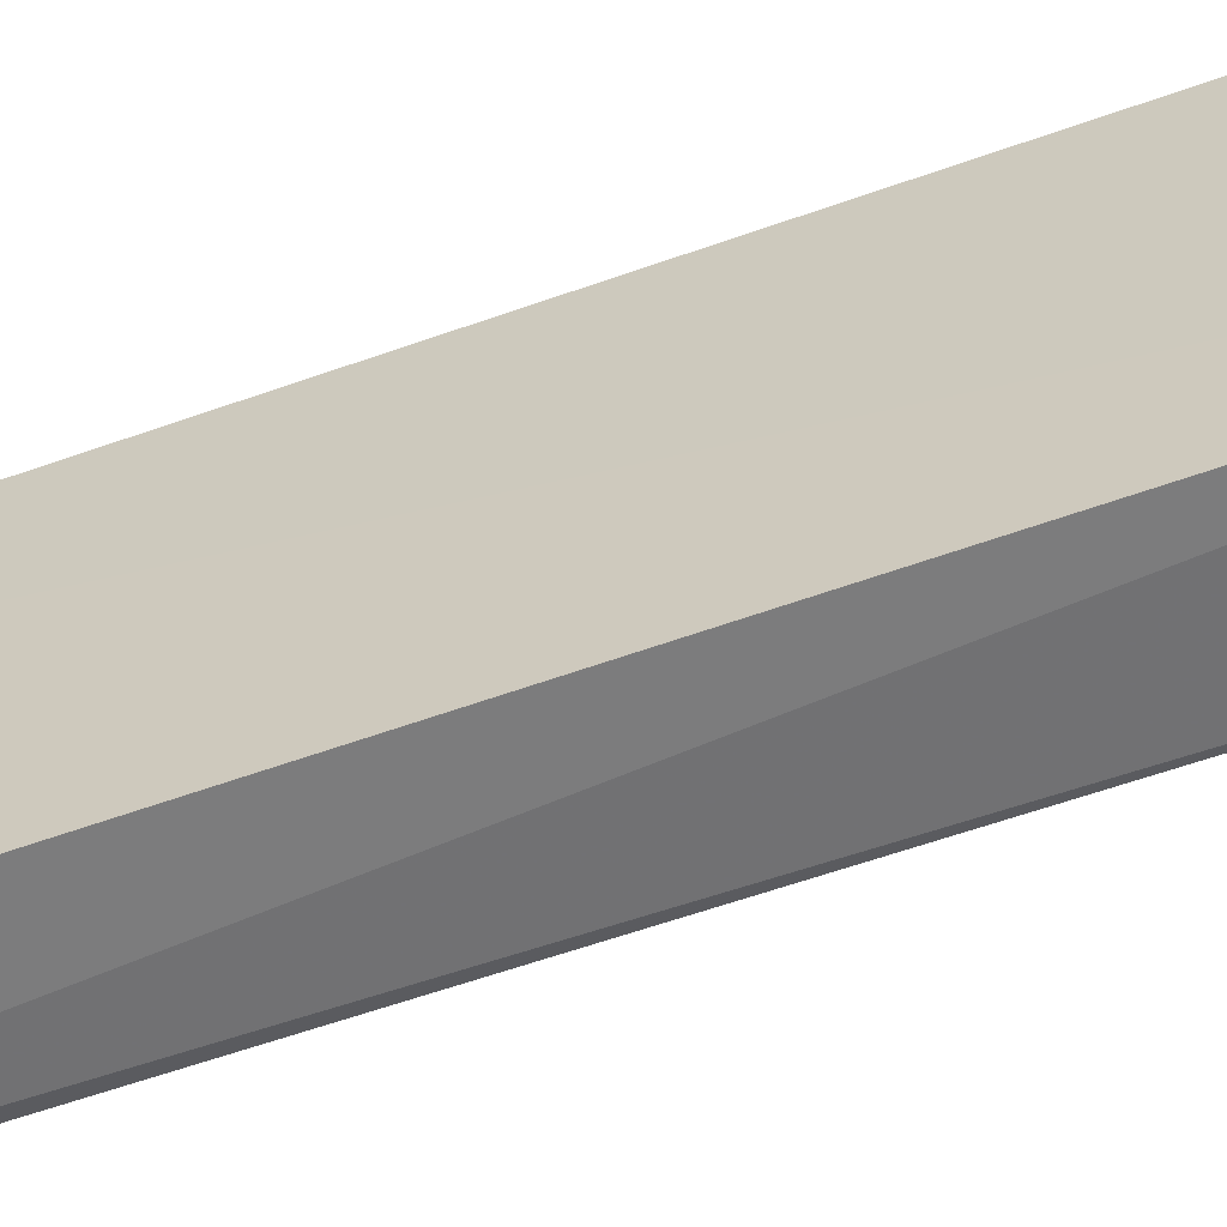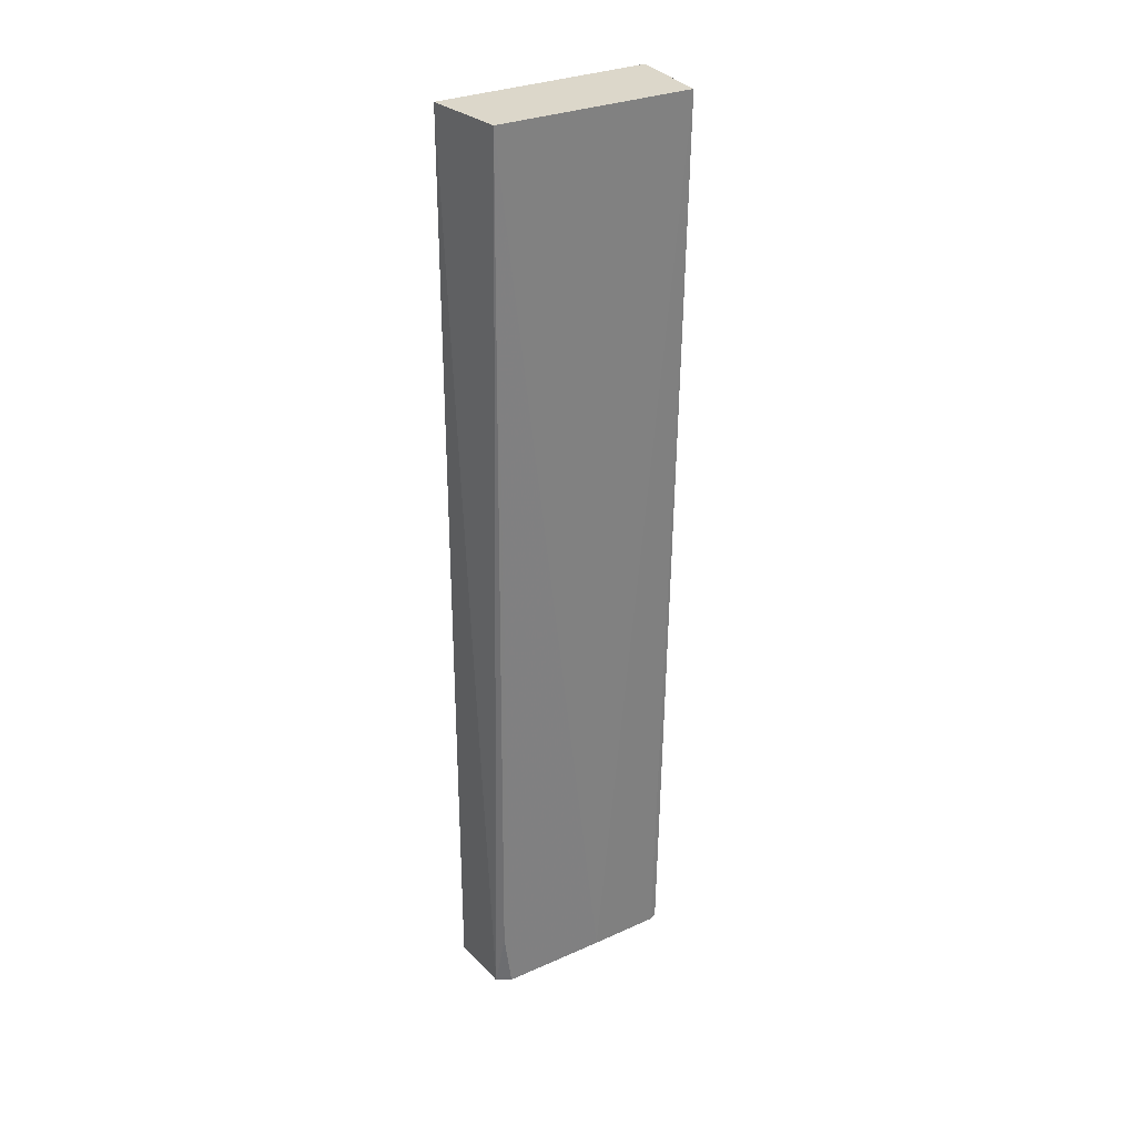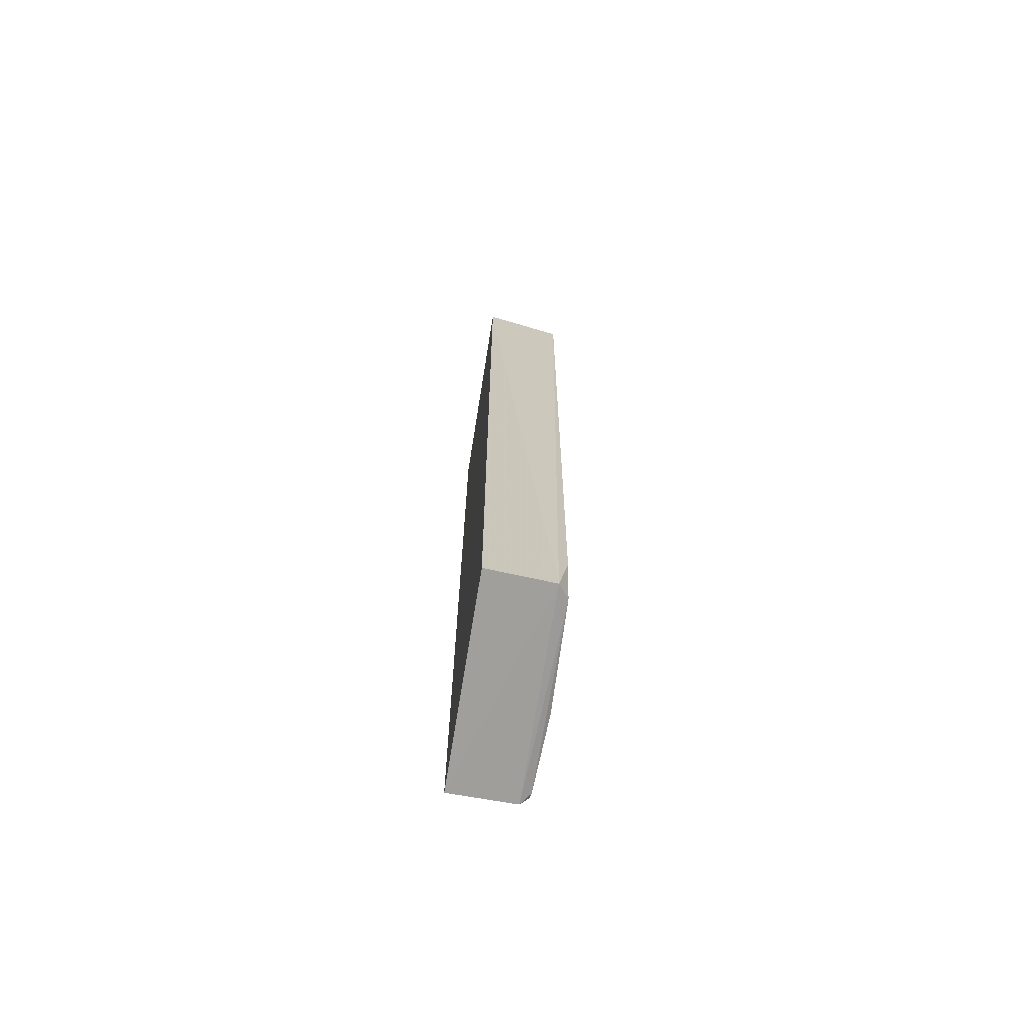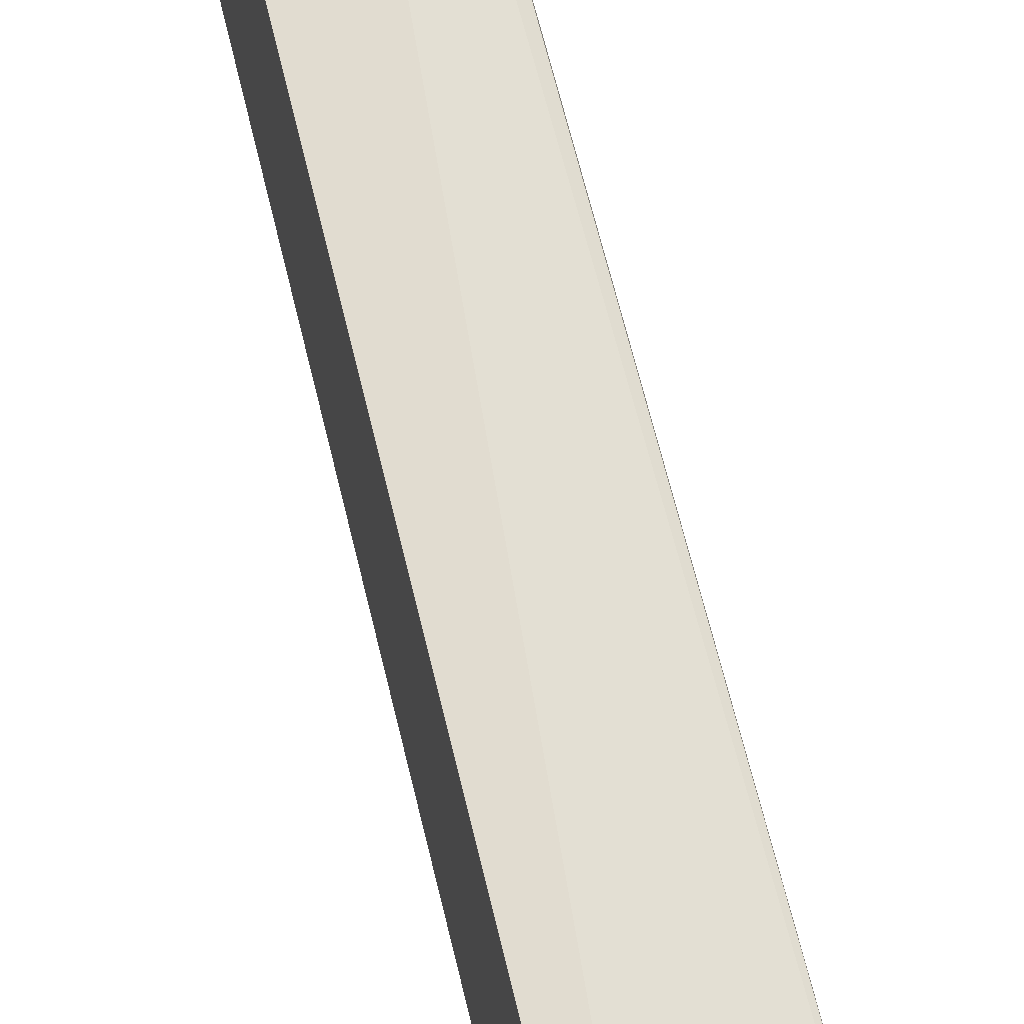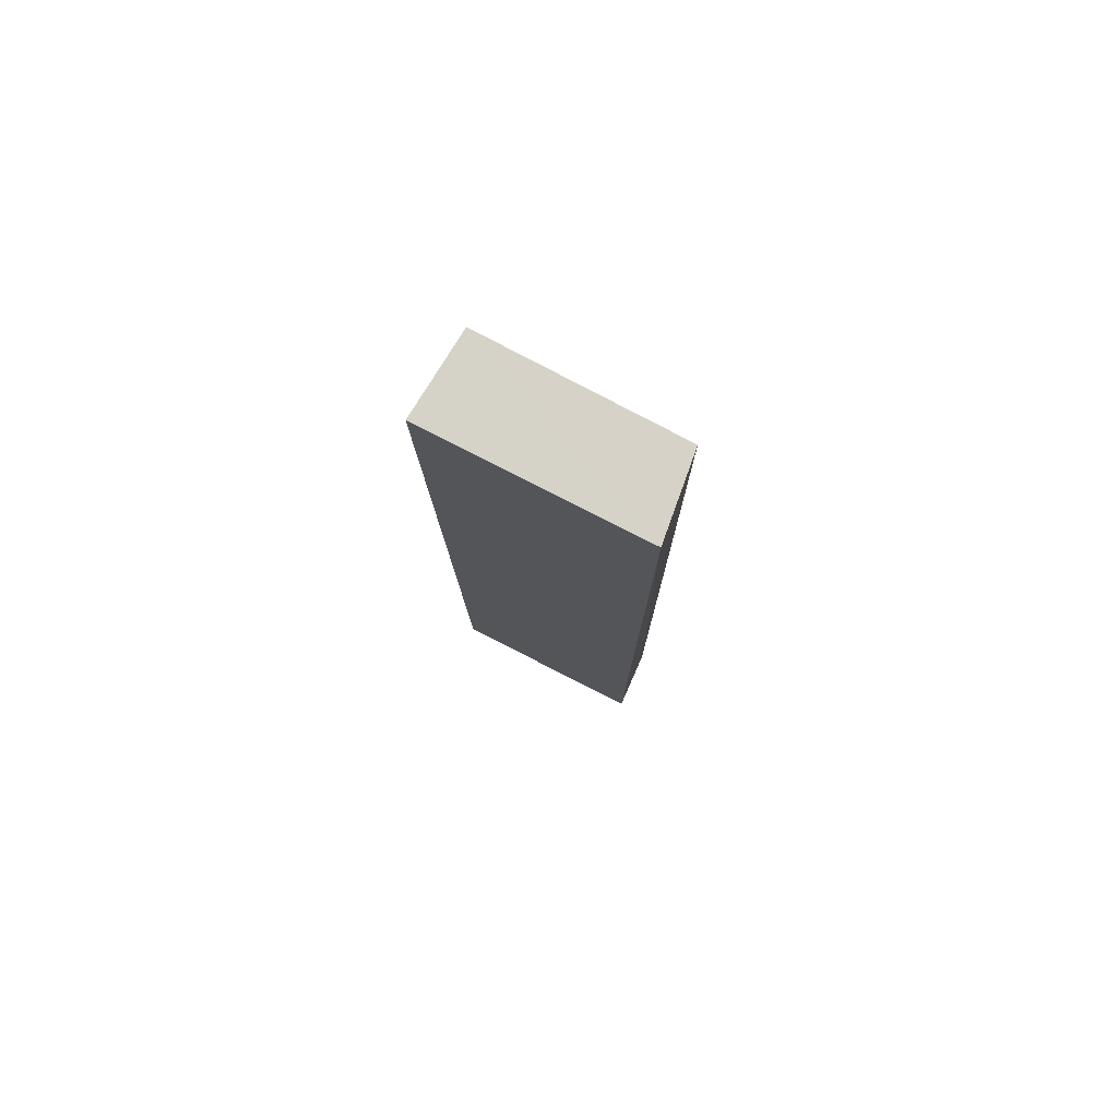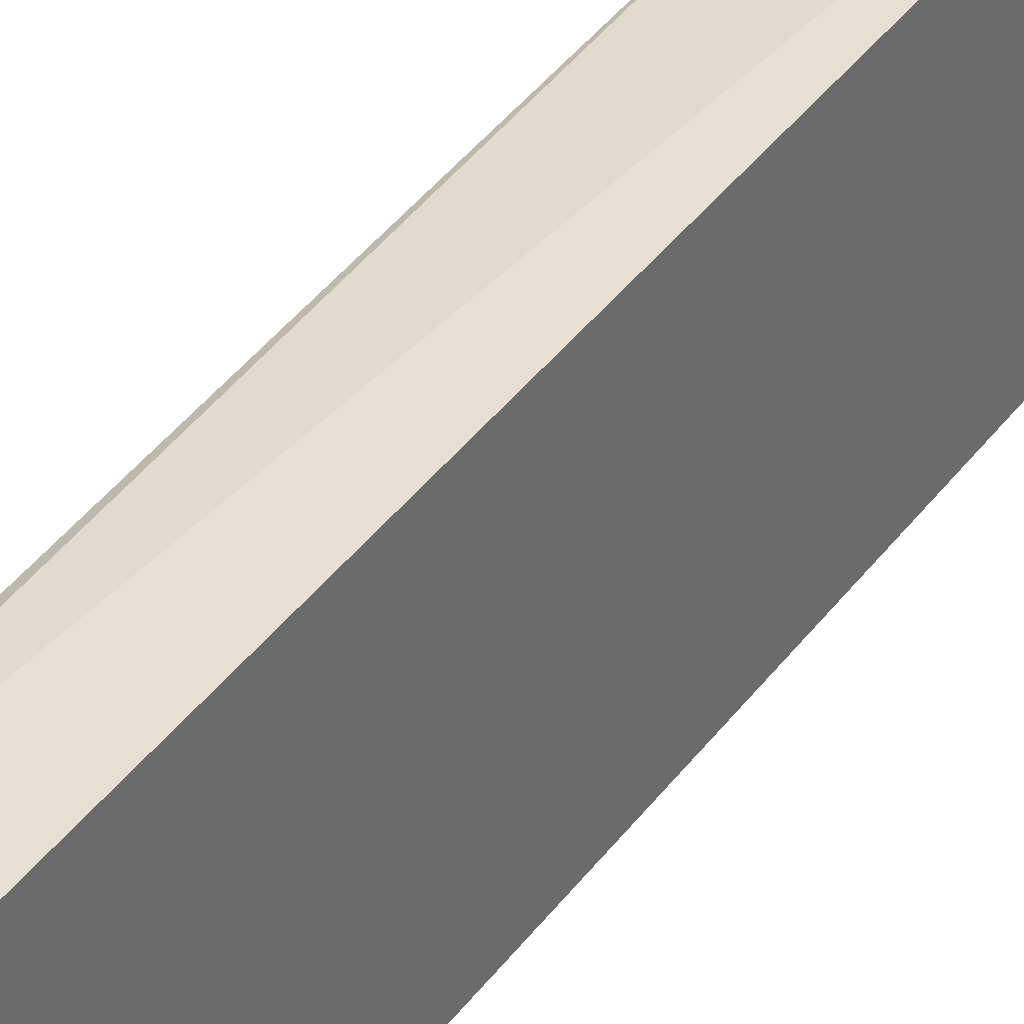
<metadata>
{"format":"obj","ext":"obj","renderer":"f3d","projection":"perspective","resolution":1024,"background":"white","views":[{"elev":-61.6,"azim":-70.2,"up":"+Y"},{"elev":30.6,"azim":57.9,"up":"+Z"},{"elev":-71.1,"azim":-9.3,"up":"+Z"},{"elev":69.1,"azim":-13.5,"up":"+Y"},{"elev":78.5,"azim":-63.1,"up":"+Z"},{"elev":37.3,"azim":-148.5,"up":"+Y"}]}
</metadata>
<code>
v 0.09958 0.02386 0.2155
v 0.09876 -0.02119 0.2155
v 0.09774 0.004208 0.002548
v 0.08012 0.02324 0.0009598
v 0.08001 0.02544 0.2155
v 0.08005 -0.02374 0.0009901
v 0.09665 0.02255 0.002451
v 0.09697 -0.02175 0.01501
v 0.09463 -0.02294 0.001081
v 0.07984 -0.02352 0.2154
v 0.09691 0.02116 0.001941
v 0.09487 0.02359 0.00129
v 0.09695 -0.01999 0.001568
f 1 2 3
f 9 6 4
f 9 8 2
f 10 5 4
f 10 4 6
f 10 2 1
f 10 1 5
f 10 9 2
f 10 6 9
f 11 7 1
f 11 1 3
f 12 5 1
f 12 1 7
f 12 4 5
f 12 7 11
f 12 9 4
f 13 3 2
f 13 2 8
f 13 8 9
f 13 11 3
f 13 12 11
f 13 9 12

</code>
